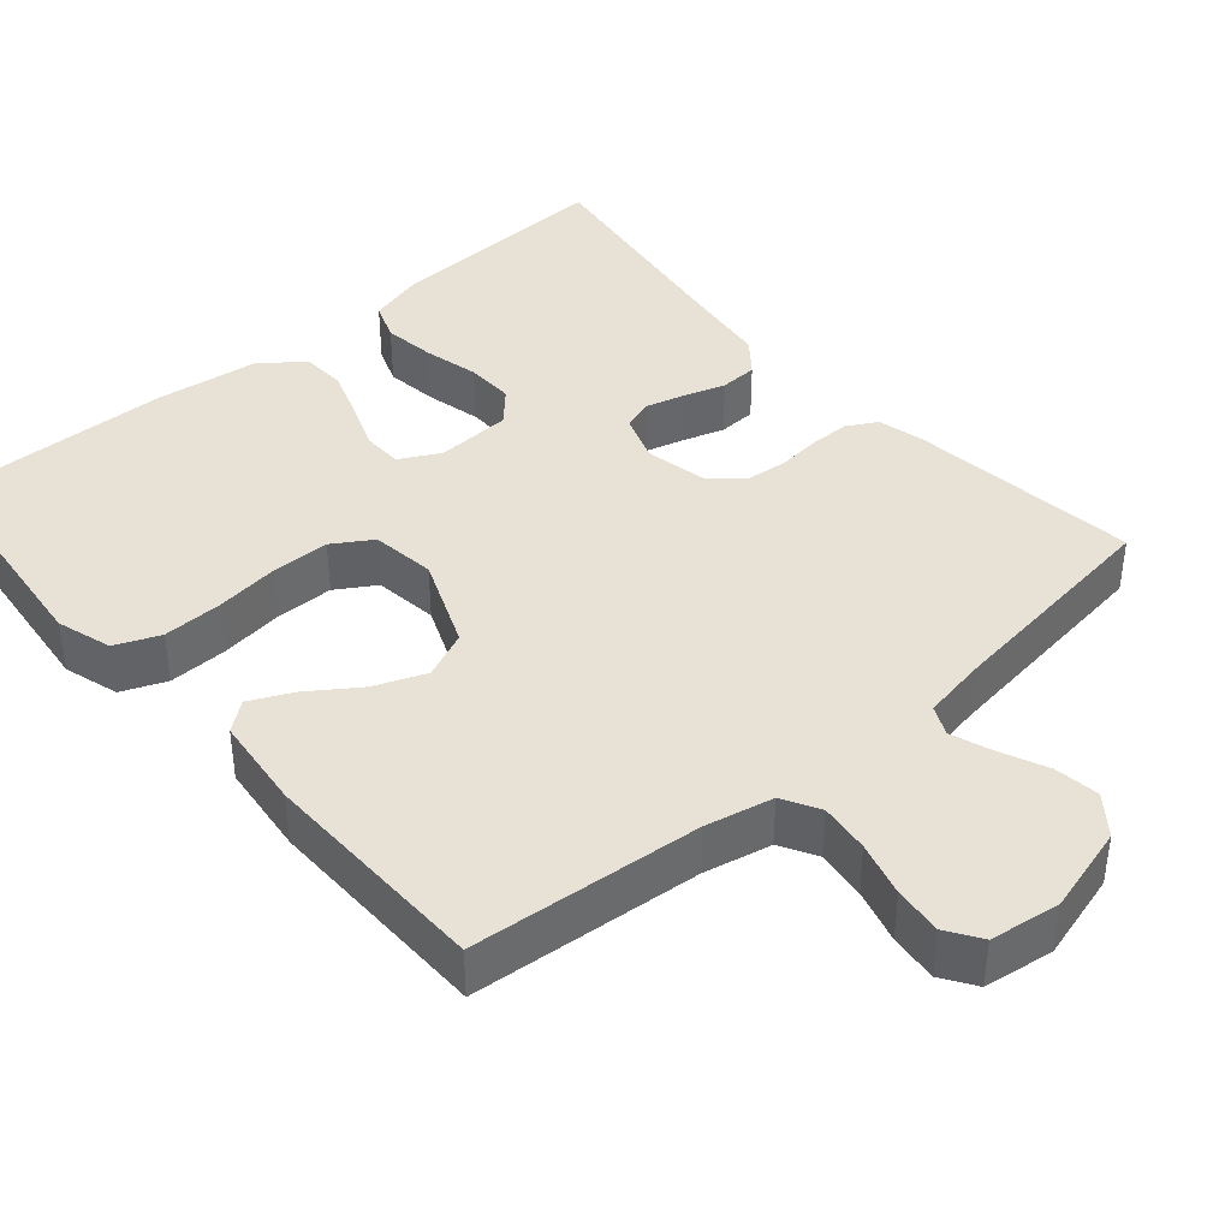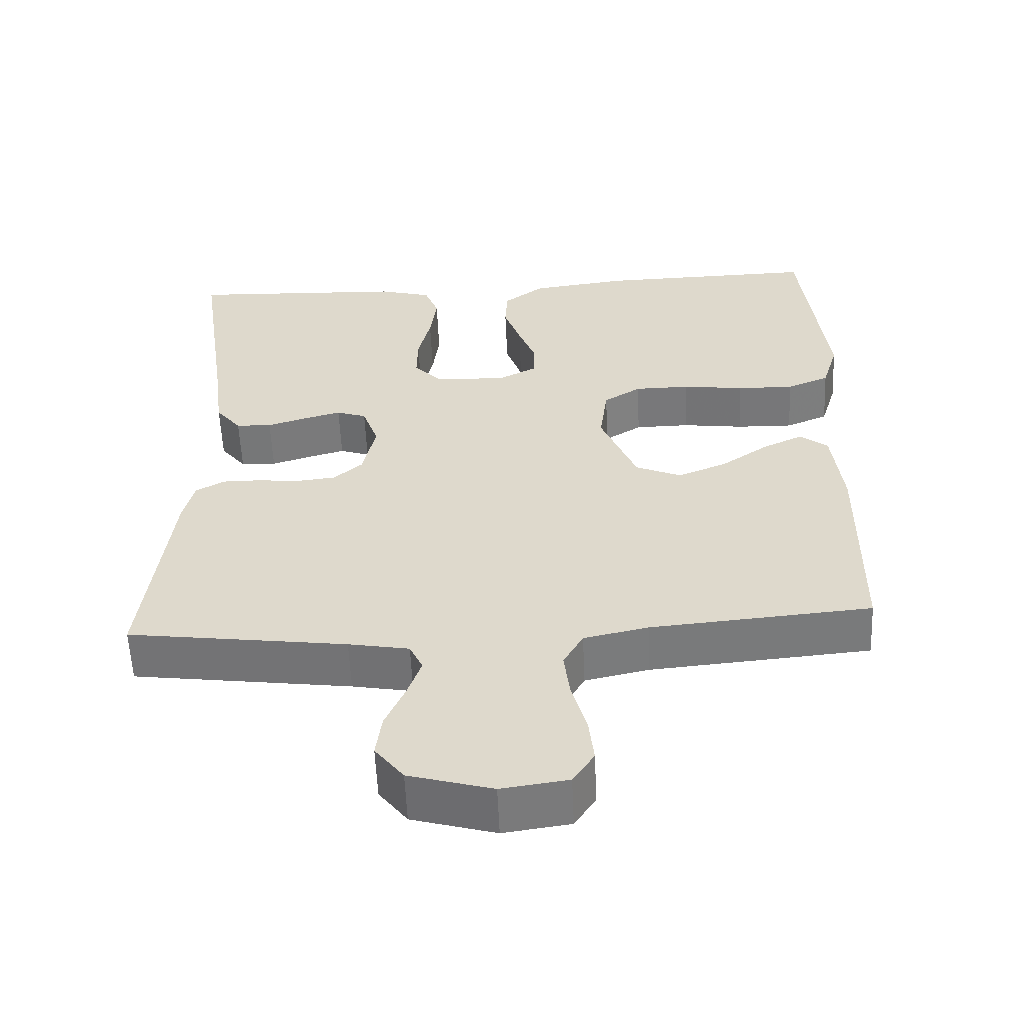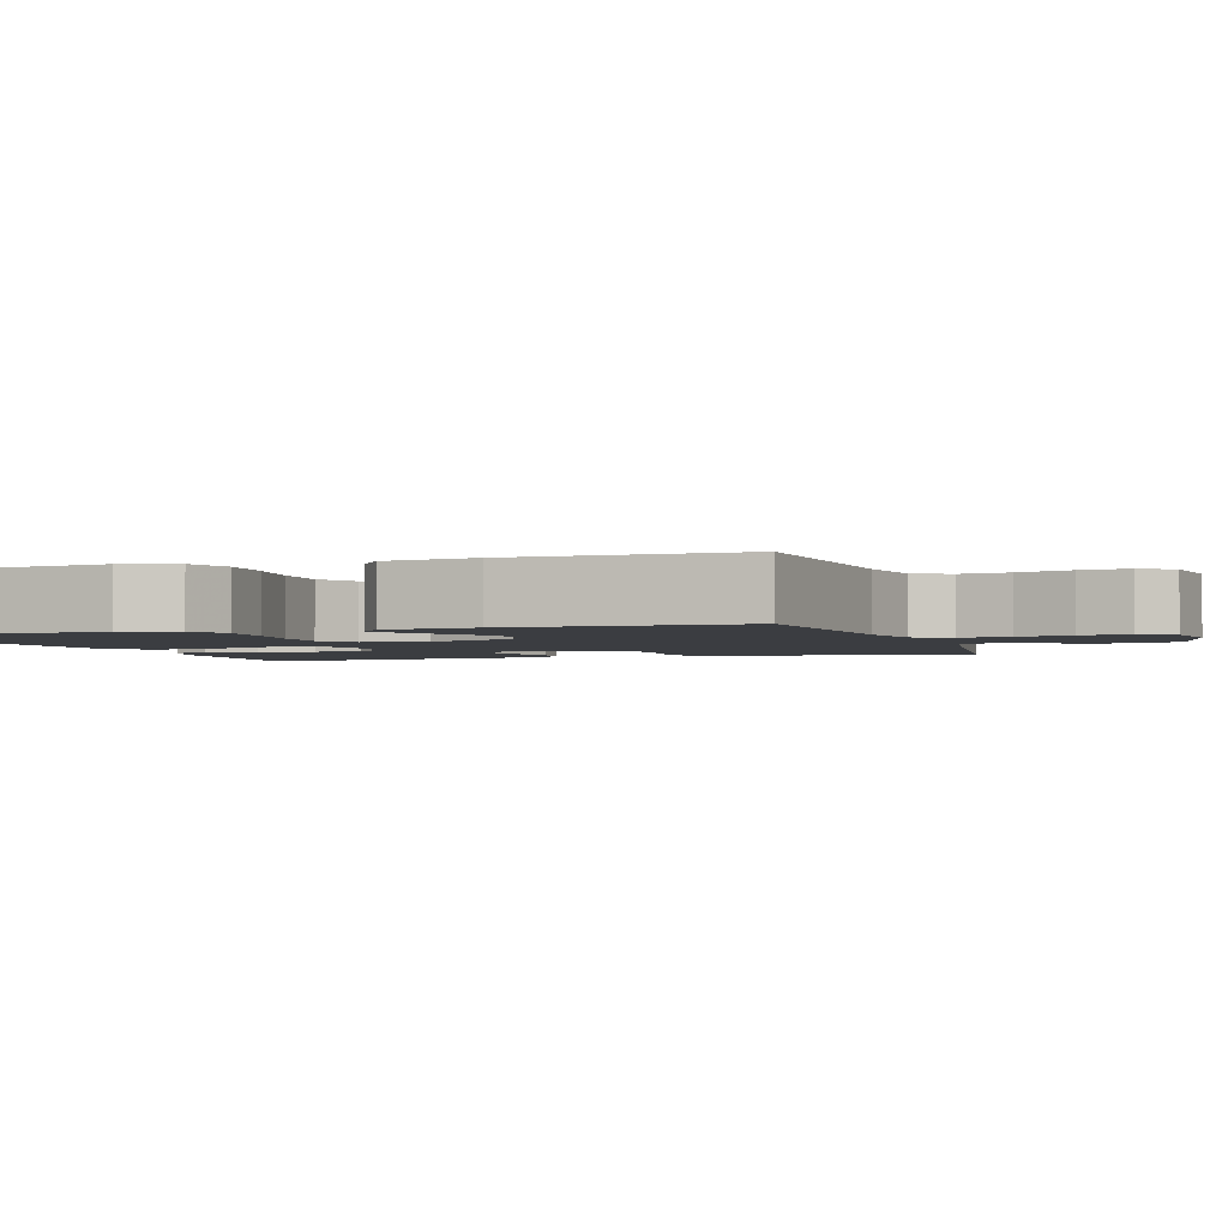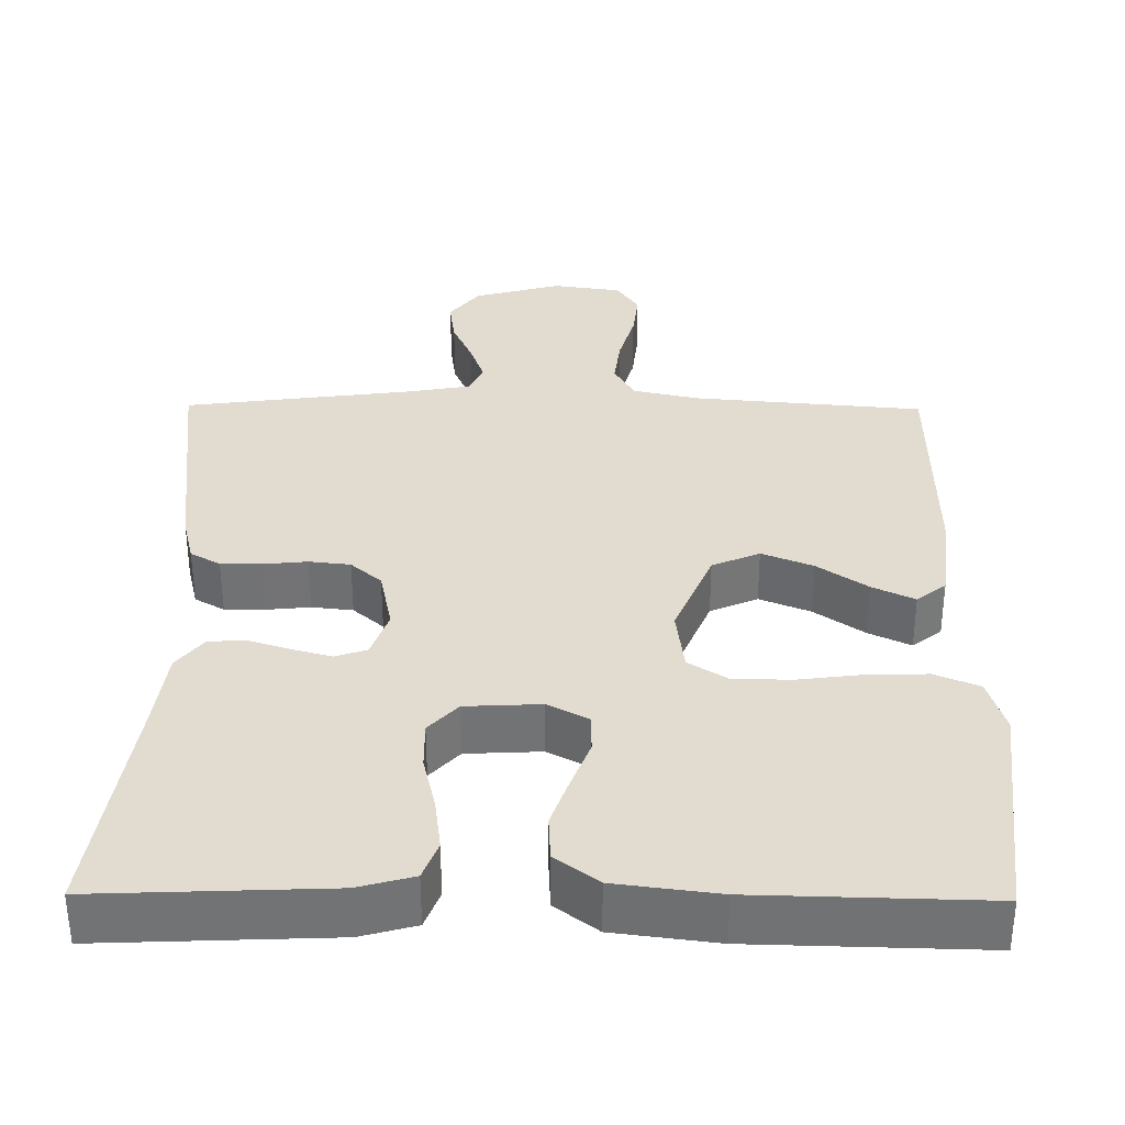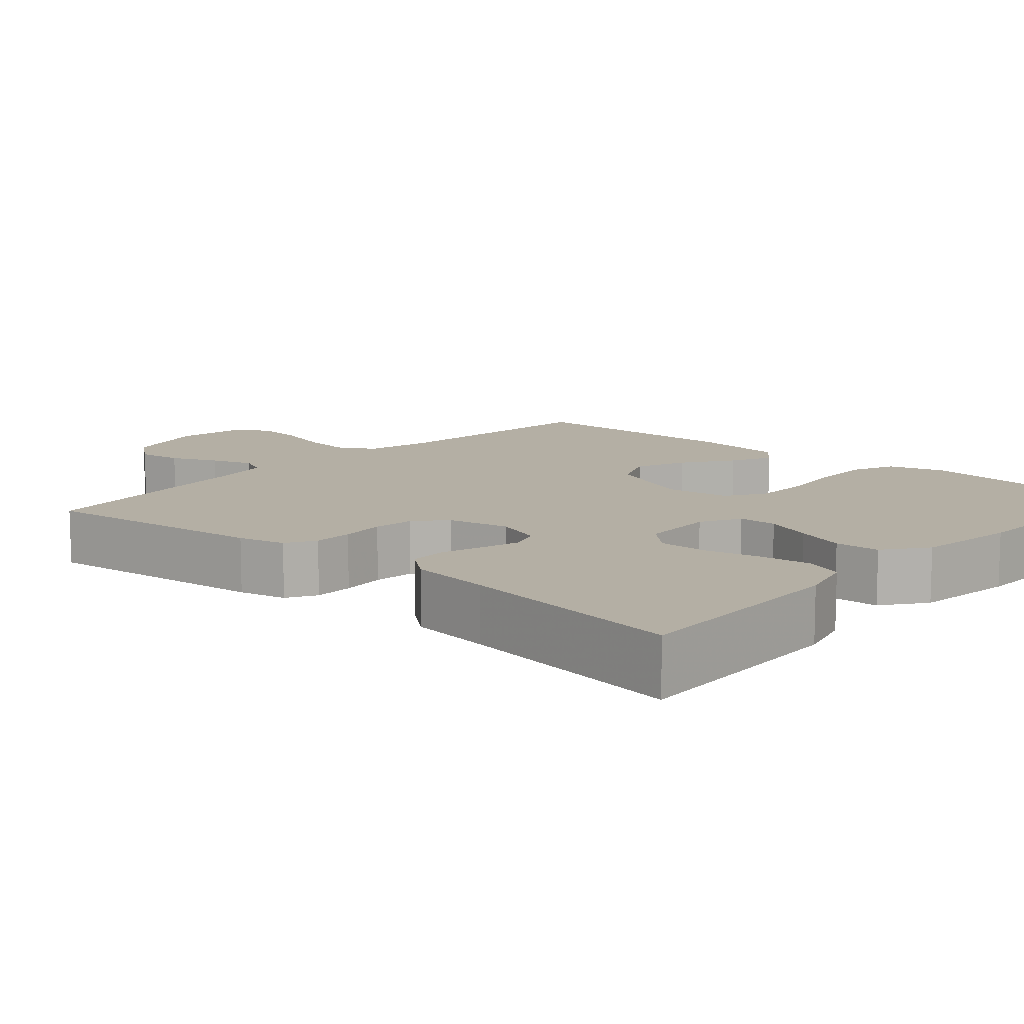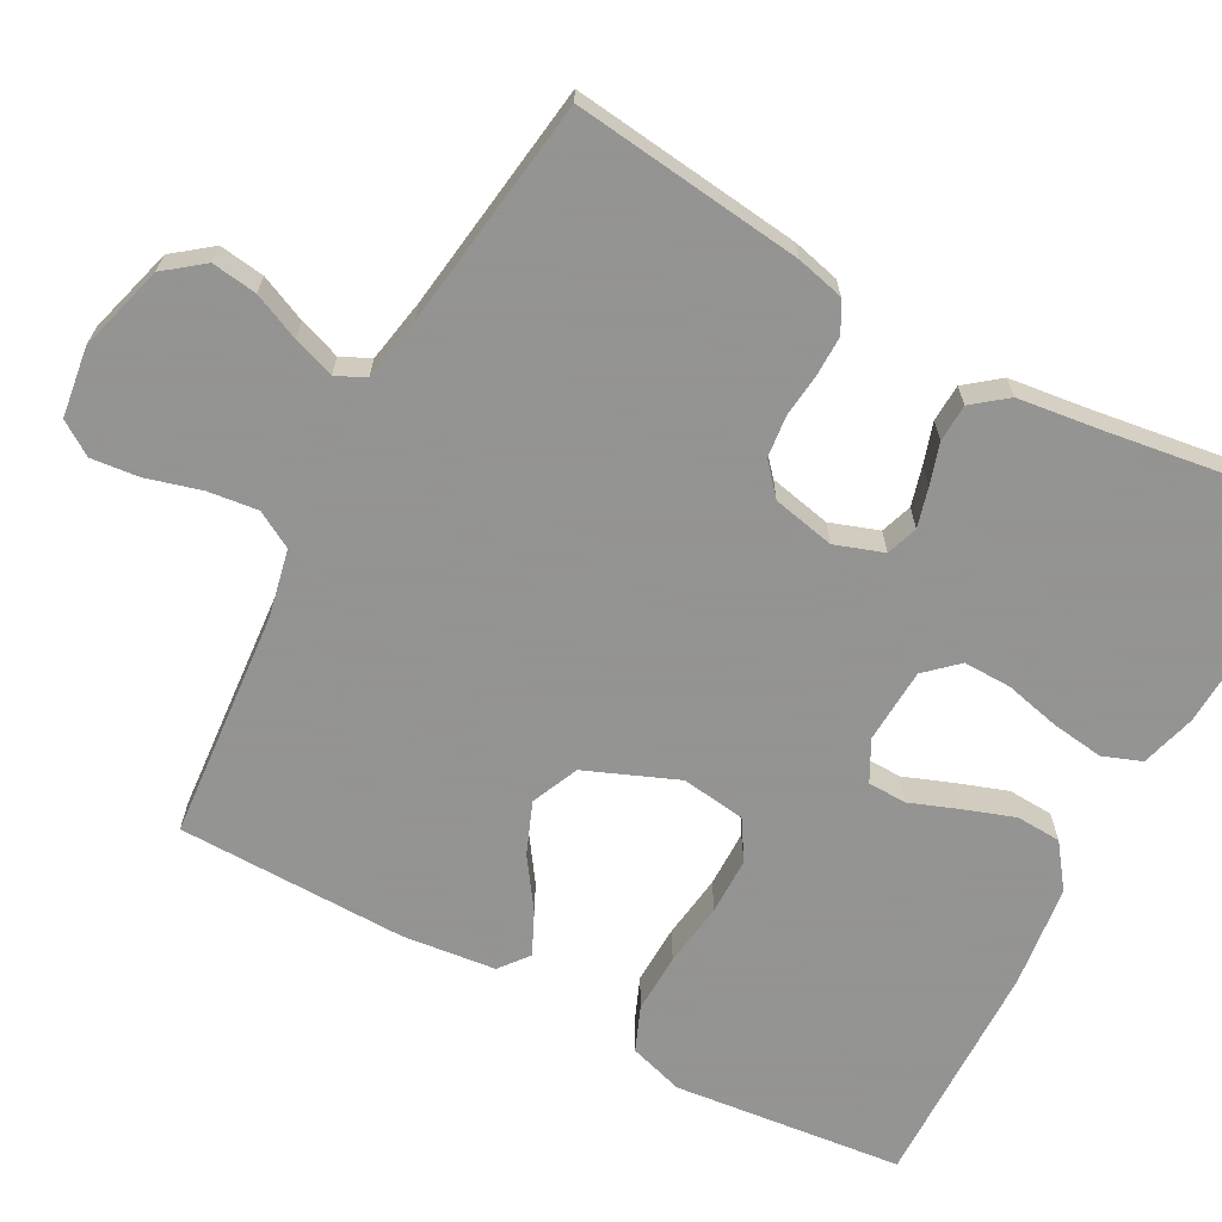
<metadata>
{"format":"obj","ext":"obj","renderer":"f3d","projection":"perspective","resolution":1024,"background":"white","views":[{"elev":40.1,"azim":139.1,"up":"+Y"},{"elev":-57.4,"azim":2.5,"up":"+Z"},{"elev":-2.6,"azim":108.5,"up":"+Y"},{"elev":34.4,"azim":0.6,"up":"+Y"},{"elev":11.3,"azim":-48.1,"up":"+Y"},{"elev":-66.9,"azim":-118.5,"up":"+Y"}]}
</metadata>
<code>
v -0.5 0.07 0.5
v -0.2 0.07 0.487
v -0.128 0.07 0.467
v -0.109 0.07 0.417
v -0.118 0.07 0.348
v -0.135 0.07 0.276
v -0.136 0.07 0.213
v -0.098 0.07 0.172
v 0 0.07 0.167
v 0.053 0.07 0.195
v 0.054 0.07 0.246
v 0.03 0.07 0.309
v 0.007 0.07 0.375
v 0.01 0.07 0.434
v 0.066 0.07 0.476
v 0.2 0.07 0.493
v 0.5 0.07 0.5
v 0.533 0.07 0.2
v 0.511 0.07 0.128
v 0.453 0.07 0.104
v 0.375 0.07 0.106
v 0.291 0.07 0.117
v 0.216 0.07 0.116
v 0.165 0.07 0.084
v 0.154 0.07 0
v 0.203 0.07 -0.119
v 0.265 0.07 -0.146
v 0.332 0.07 -0.119
v 0.397 0.07 -0.074
v 0.452 0.07 -0.048
v 0.49 0.07 -0.078
v 0.504 0.07 -0.2
v 0.5 0.07 -0.5
v 0.2 0.07 -0.526
v 0.112 0.07 -0.545
v 0.085 0.07 -0.593
v 0.093 0.07 -0.658
v 0.113 0.07 -0.729
v 0.12 0.07 -0.792
v 0.091 0.07 -0.836
v 0 0.07 -0.849
v -0.114 0.07 -0.817
v -0.153 0.07 -0.767
v -0.145 0.07 -0.708
v -0.118 0.07 -0.647
v -0.099 0.07 -0.593
v -0.117 0.07 -0.555
v -0.2 0.07 -0.54
v -0.5 0.07 -0.5
v -0.465 0.07 -0.2
v -0.45 0.07 -0.138
v -0.411 0.07 -0.116
v -0.359 0.07 -0.116
v -0.301 0.07 -0.122
v -0.247 0.07 -0.116
v -0.207 0.07 -0.081
v -0.19 0.07 0
v -0.212 0.07 0.063
v -0.253 0.07 0.077
v -0.304 0.07 0.063
v -0.358 0.07 0.046
v -0.407 0.07 0.048
v -0.442 0.07 0.092
v -0.456 0.07 0.2
v -0.5 0 0.5
v -0.2 0 0.487
v -0.128 0 0.467
v -0.109 0 0.417
v -0.118 0 0.348
v -0.135 0 0.276
v -0.136 0 0.213
v -0.098 0 0.172
v 0 0 0.167
v 0.053 0 0.195
v 0.054 0 0.246
v 0.03 0 0.309
v 0.007 0 0.375
v 0.01 0 0.434
v 0.066 0 0.476
v 0.2 0 0.493
v 0.5 0 0.5
v 0.533 0 0.2
v 0.511 0 0.128
v 0.453 0 0.104
v 0.375 0 0.106
v 0.291 0 0.117
v 0.216 0 0.116
v 0.165 0 0.084
v 0.154 0 0
v 0.203 0 -0.119
v 0.265 0 -0.146
v 0.332 0 -0.119
v 0.397 0 -0.074
v 0.452 0 -0.048
v 0.49 0 -0.078
v 0.504 0 -0.2
v 0.5 0 -0.5
v 0.2 0 -0.526
v 0.112 0 -0.545
v 0.085 0 -0.593
v 0.093 0 -0.658
v 0.113 0 -0.729
v 0.12 0 -0.792
v 0.091 0 -0.836
v 0 0 -0.849
v -0.114 0 -0.817
v -0.153 0 -0.767
v -0.145 0 -0.708
v -0.118 0 -0.647
v -0.099 0 -0.593
v -0.117 0 -0.555
v -0.2 0 -0.54
v -0.5 0 -0.5
v -0.465 0 -0.2
v -0.45 0 -0.138
v -0.411 0 -0.116
v -0.359 0 -0.116
v -0.301 0 -0.122
v -0.247 0 -0.116
v -0.207 0 -0.081
v -0.19 0 0
v -0.212 0 0.063
v -0.253 0 0.077
v -0.304 0 0.063
v -0.358 0 0.046
v -0.407 0 0.048
v -0.442 0 0.092
v -0.456 0 0.2
f 61 62 63 64
f 60 61 64 1
f 59 60 1 2
f 58 59 2 3
f 57 58 3 4
f 51 52 53 54
f 49 50 51 54
f 48 49 54 55
f 47 48 55 56
f 42 43 44 45
f 42 45 46
f 41 42 46
f 40 41 46
f 37 38 39 40
f 36 37 40 46
f 35 36 46 47
f 31 32 33 34
f 28 29 30 31
f 27 28 31 34
f 26 27 34 35
f 19 20 21 22
f 19 22 23
f 18 19 23
f 17 18 23
f 16 17 23 24
f 11 12 13 14
f 11 14 15 16
f 4 5 6
f 57 4 6
f 57 6 7
f 56 57 7 8
f 47 56 8 9
f 25 26 35 47
f 25 47 9 10
f 16 24 25
f 10 11 16 25
f 128 127 126 125
f 65 128 125 124
f 66 65 124 123
f 67 66 123 122
f 68 67 122 121
f 118 117 116 115
f 118 115 114 113
f 119 118 113 112
f 120 119 112 111
f 109 108 107 106
f 110 109 106
f 110 106 105
f 110 105 104
f 104 103 102 101
f 110 104 101 100
f 111 110 100 99
f 98 97 96 95
f 95 94 93 92
f 98 95 92 91
f 99 98 91 90
f 86 85 84 83
f 87 86 83
f 87 83 82
f 87 82 81
f 88 87 81 80
f 78 77 76 75
f 80 79 78 75
f 70 69 68
f 70 68 121
f 71 70 121
f 72 71 121 120
f 73 72 120 111
f 111 99 90 89
f 74 73 111 89
f 89 88 80
f 89 80 75 74
f 1 65 66 2
f 2 66 67 3
f 3 67 68 4
f 4 68 69 5
f 5 69 70 6
f 6 70 71 7
f 7 71 72 8
f 8 72 73 9
f 9 73 74 10
f 10 74 75 11
f 11 75 76 12
f 12 76 77 13
f 13 77 78 14
f 14 78 79 15
f 15 79 80 16
f 16 80 81 17
f 17 81 82 18
f 18 82 83 19
f 19 83 84 20
f 20 84 85 21
f 21 85 86 22
f 22 86 87 23
f 23 87 88 24
f 24 88 89 25
f 25 89 90 26
f 26 90 91 27
f 27 91 92 28
f 28 92 93 29
f 29 93 94 30
f 30 94 95 31
f 31 95 96 32
f 32 96 97 33
f 33 97 98 34
f 34 98 99 35
f 35 99 100 36
f 36 100 101 37
f 37 101 102 38
f 38 102 103 39
f 39 103 104 40
f 40 104 105 41
f 41 105 106 42
f 42 106 107 43
f 43 107 108 44
f 44 108 109 45
f 45 109 110 46
f 46 110 111 47
f 47 111 112 48
f 48 112 113 49
f 49 113 114 50
f 50 114 115 51
f 51 115 116 52
f 52 116 117 53
f 53 117 118 54
f 54 118 119 55
f 55 119 120 56
f 56 120 121 57
f 57 121 122 58
f 58 122 123 59
f 59 123 124 60
f 60 124 125 61
f 61 125 126 62
f 62 126 127 63
f 63 127 128 64
f 64 128 65 1

</code>
